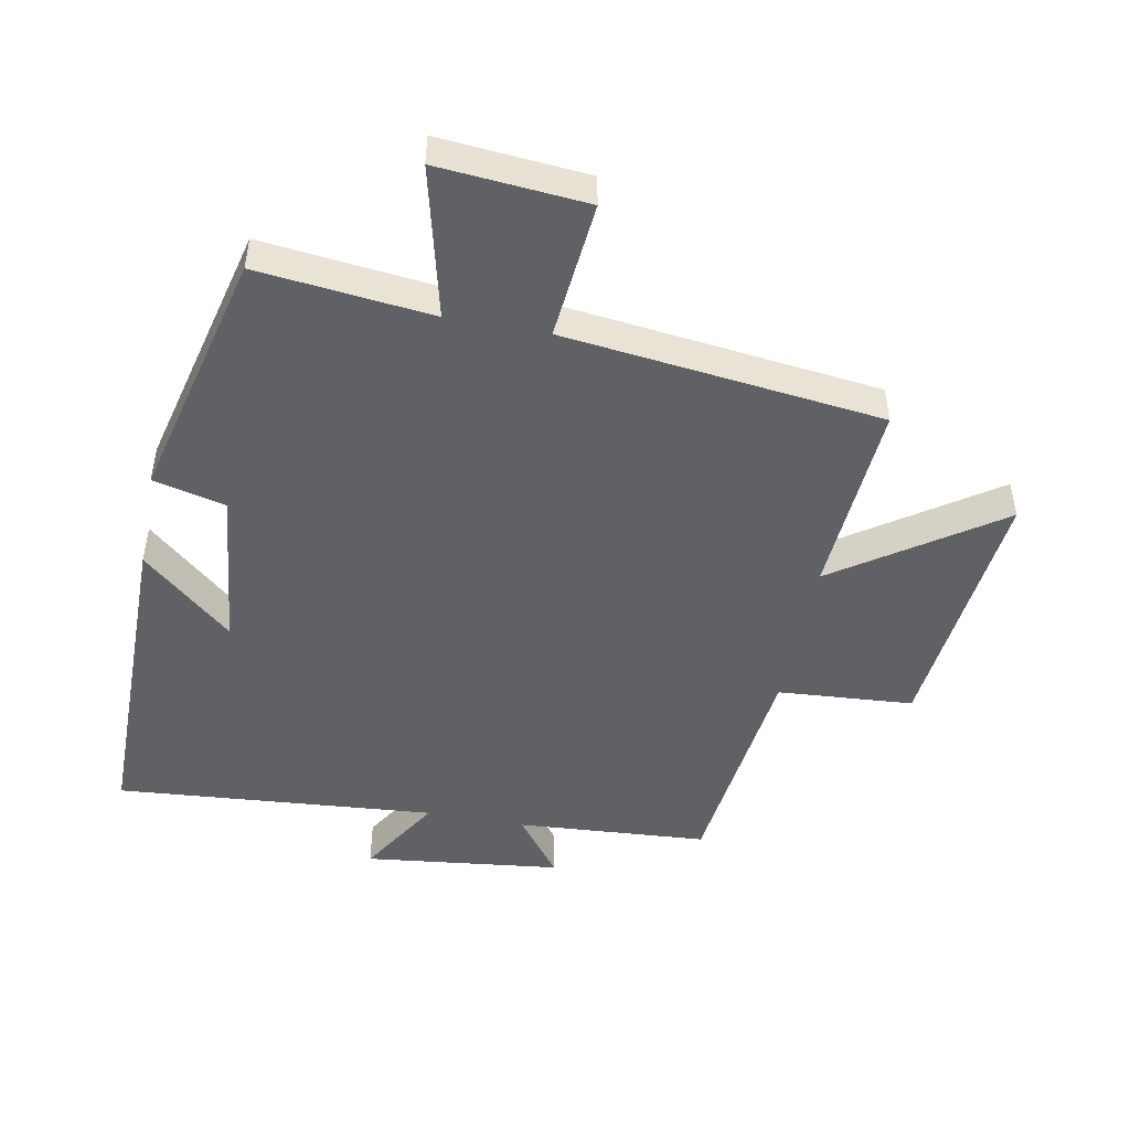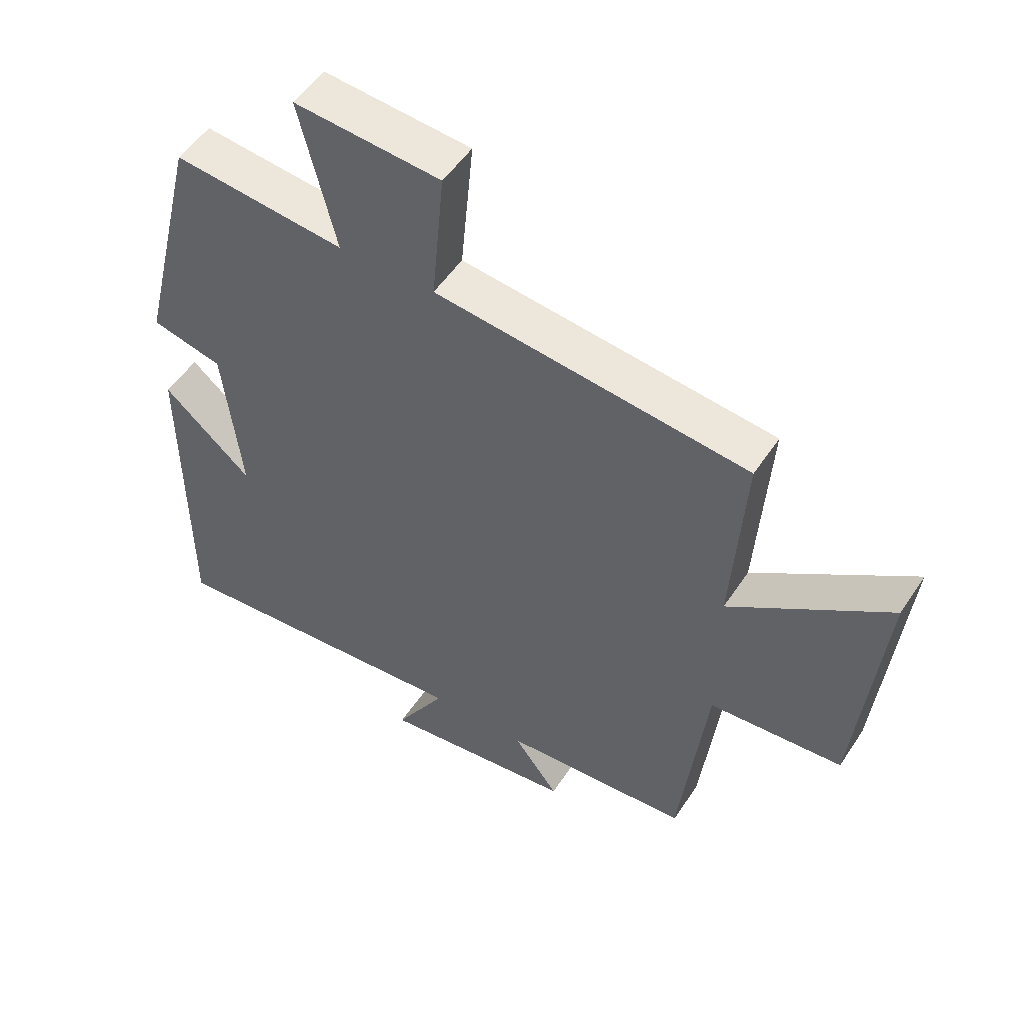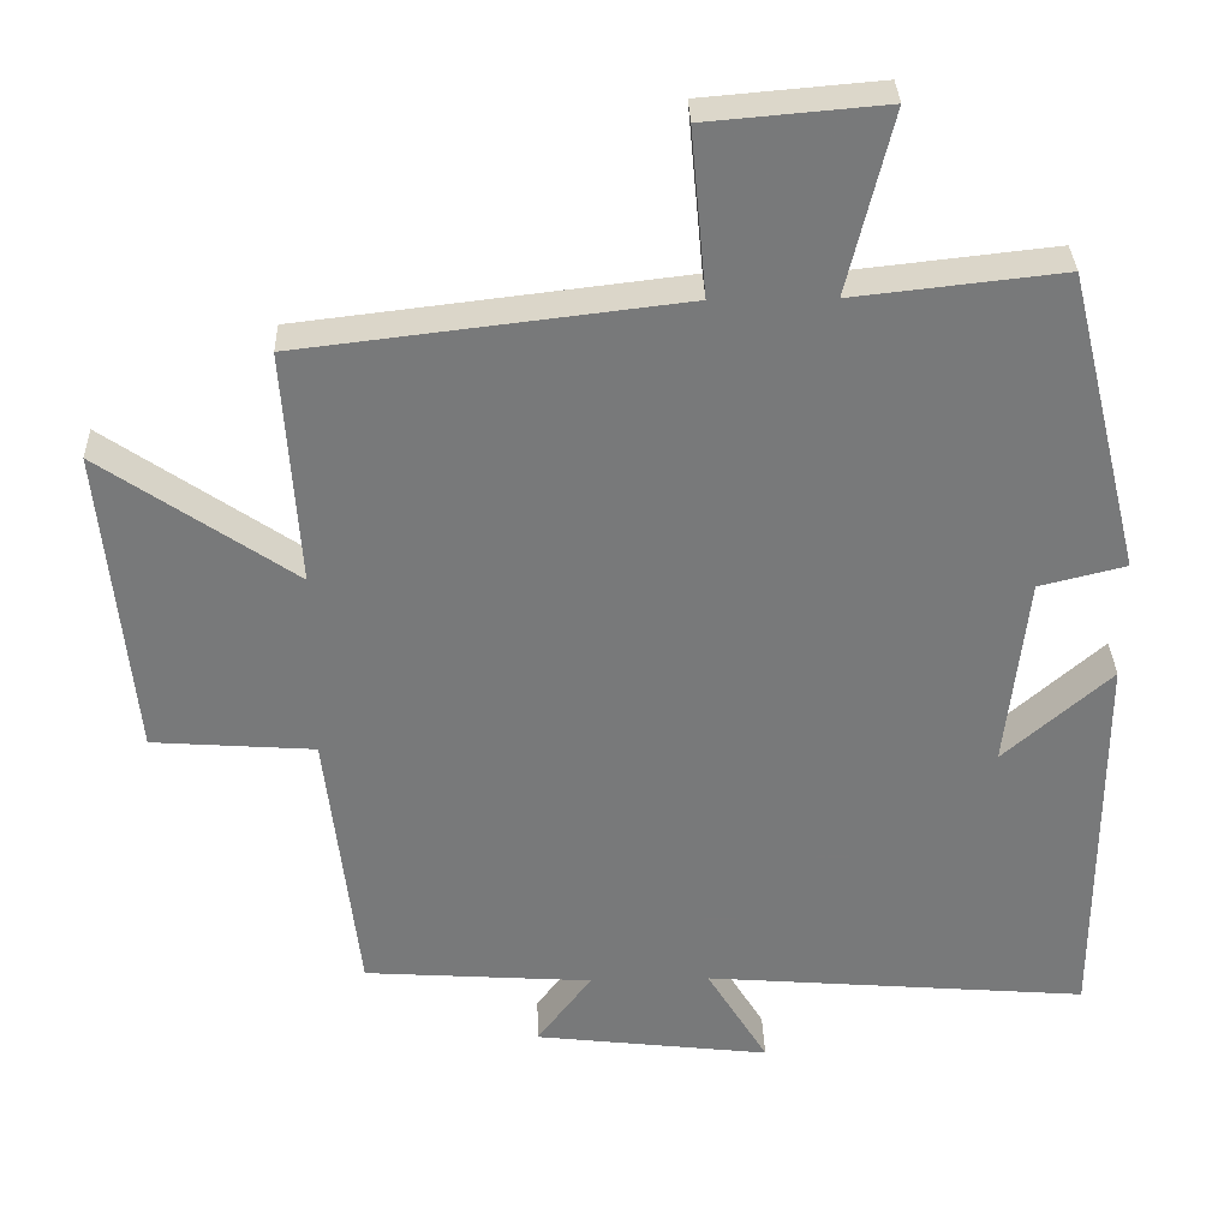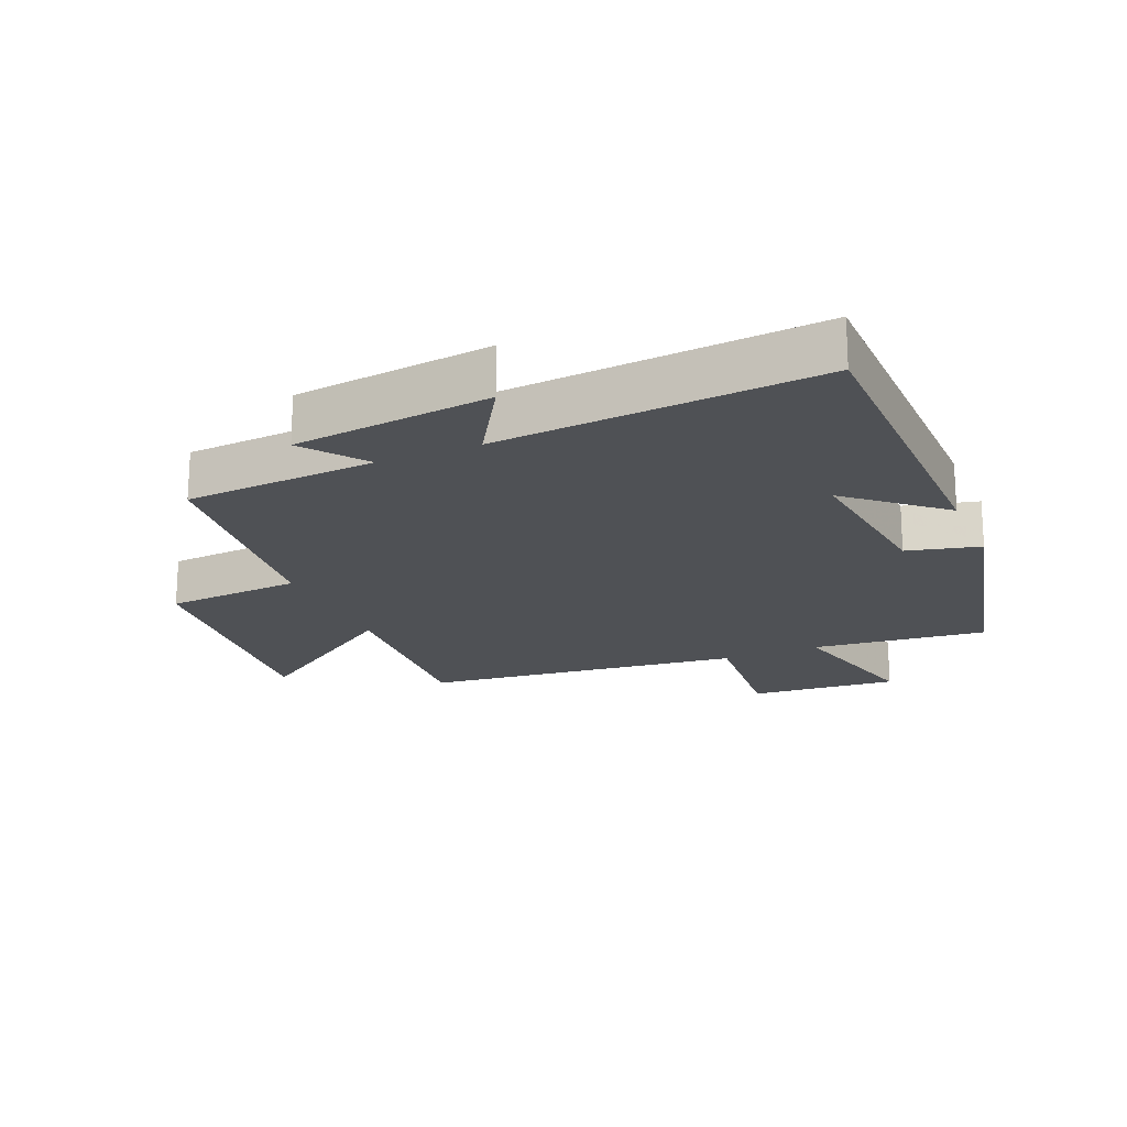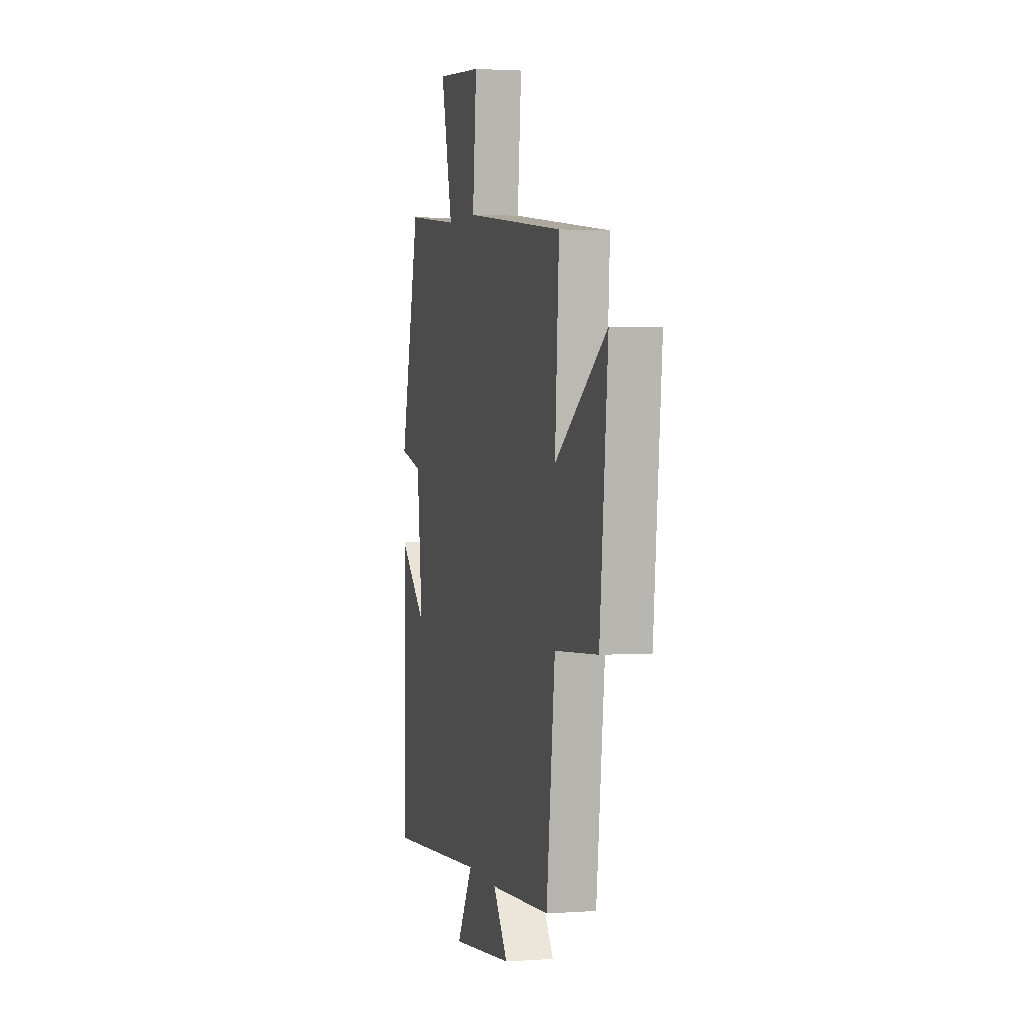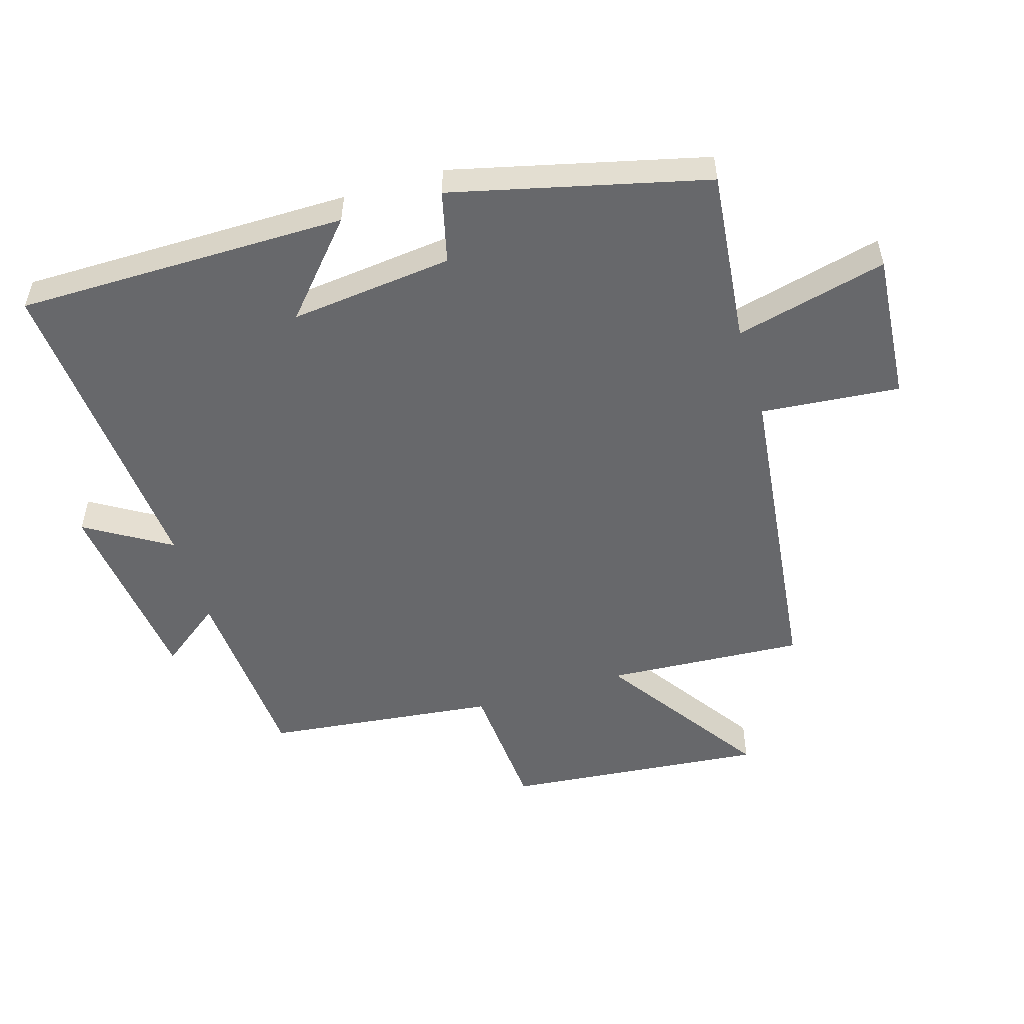
<metadata>
{"format":"obj","ext":"obj","renderer":"f3d","projection":"perspective","resolution":1024,"background":"white","views":[{"elev":-47.9,"azim":-10.8,"up":"+Y"},{"elev":51.9,"azim":32.5,"up":"+Z"},{"elev":32.4,"azim":178.3,"up":"+Z"},{"elev":-19.6,"azim":-156.8,"up":"+Y"},{"elev":2.3,"azim":75.9,"up":"+Z"},{"elev":-52.5,"azim":-73.1,"up":"+Y"}]}
</metadata>
<code>
v 0.458 0.07 -0.48
v 0.159 0.07 -0.5
v 0.231 0.07 -0.596
v -0.077 0.07 -0.632
v 0.003 0.07 -0.5
v -0.499 0.07 -0.54
v -0.5 0.07 -0.024
v -0.359 0.07 -0.148
v -0.387 0.07 0.106
v -0.5 0.07 0.134
v -0.403 0.07 0.53
v -0.131 0.07 0.5
v -0.189 0.07 0.737
v 0.043 0.07 0.717
v 0.023 0.07 0.5
v 0.52 0.07 0.441
v 0.5 0.07 0.132
v 0.752 0.07 0.305
v 0.712 0.07 -0.103
v 0.5 0.07 -0.118
v 0.458 0 -0.48
v 0.159 0 -0.5
v 0.231 0 -0.596
v -0.077 0 -0.632
v 0.003 0 -0.5
v -0.499 0 -0.54
v -0.5 0 -0.024
v -0.359 0 -0.148
v -0.387 0 0.106
v -0.5 0 0.134
v -0.403 0 0.53
v -0.131 0 0.5
v -0.189 0 0.737
v 0.043 0 0.717
v 0.023 0 0.5
v 0.52 0 0.441
v 0.5 0 0.132
v 0.752 0 0.305
v 0.712 0 -0.103
v 0.5 0 -0.118
f 17 18 19 20
f 17 20 1 2
f 15 16 17 2
f 12 13 14 15
f 12 15 2
f 9 10 11 12
f 8 9 12 2
f 5 6 7 8
f 5 8 2 3
f 3 4 5
f 40 39 38 37
f 22 21 40 37
f 22 37 36 35
f 35 34 33 32
f 22 35 32
f 32 31 30 29
f 22 32 29 28
f 28 27 26 25
f 23 22 28 25
f 25 24 23
f 1 21 22 2
f 2 22 23 3
f 3 23 24 4
f 4 24 25 5
f 5 25 26 6
f 6 26 27 7
f 7 27 28 8
f 8 28 29 9
f 9 29 30 10
f 10 30 31 11
f 11 31 32 12
f 12 32 33 13
f 13 33 34 14
f 14 34 35 15
f 15 35 36 16
f 16 36 37 17
f 17 37 38 18
f 18 38 39 19
f 19 39 40 20
f 20 40 21 1

</code>
